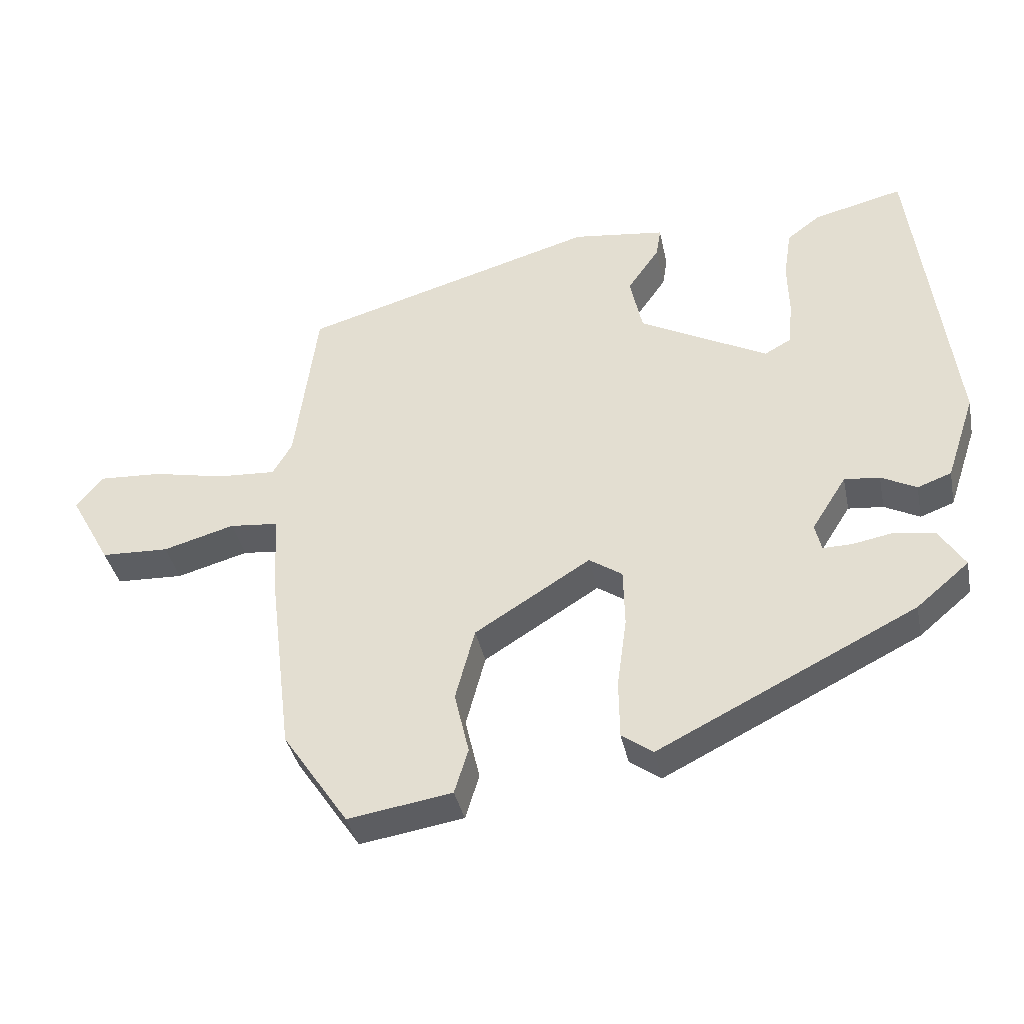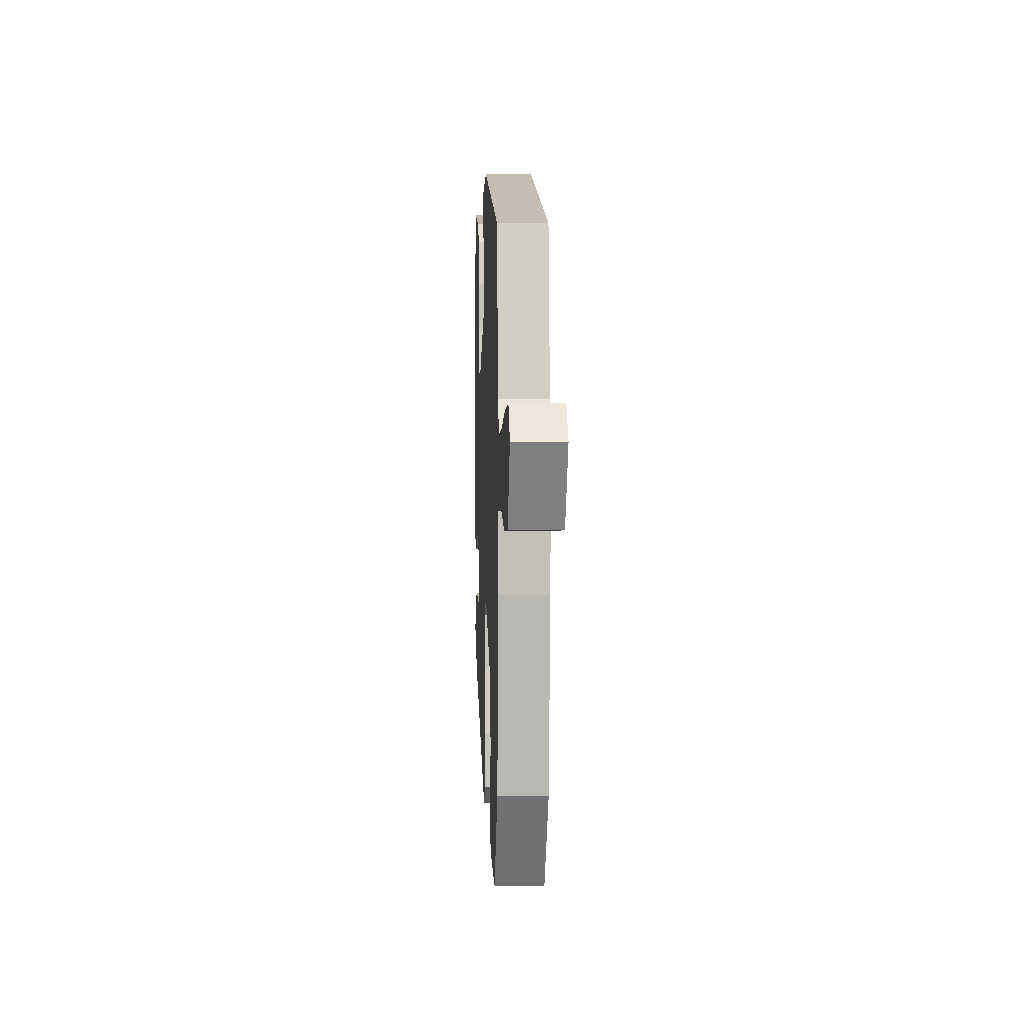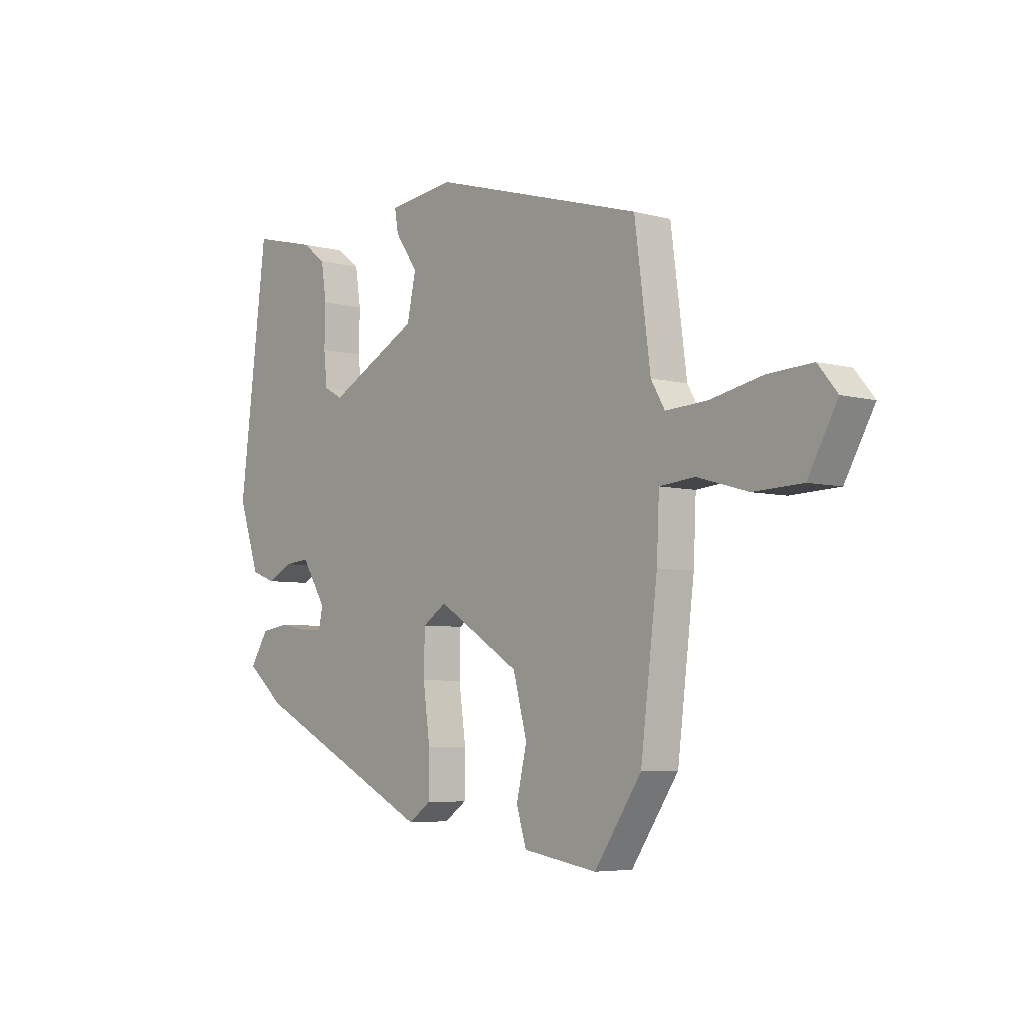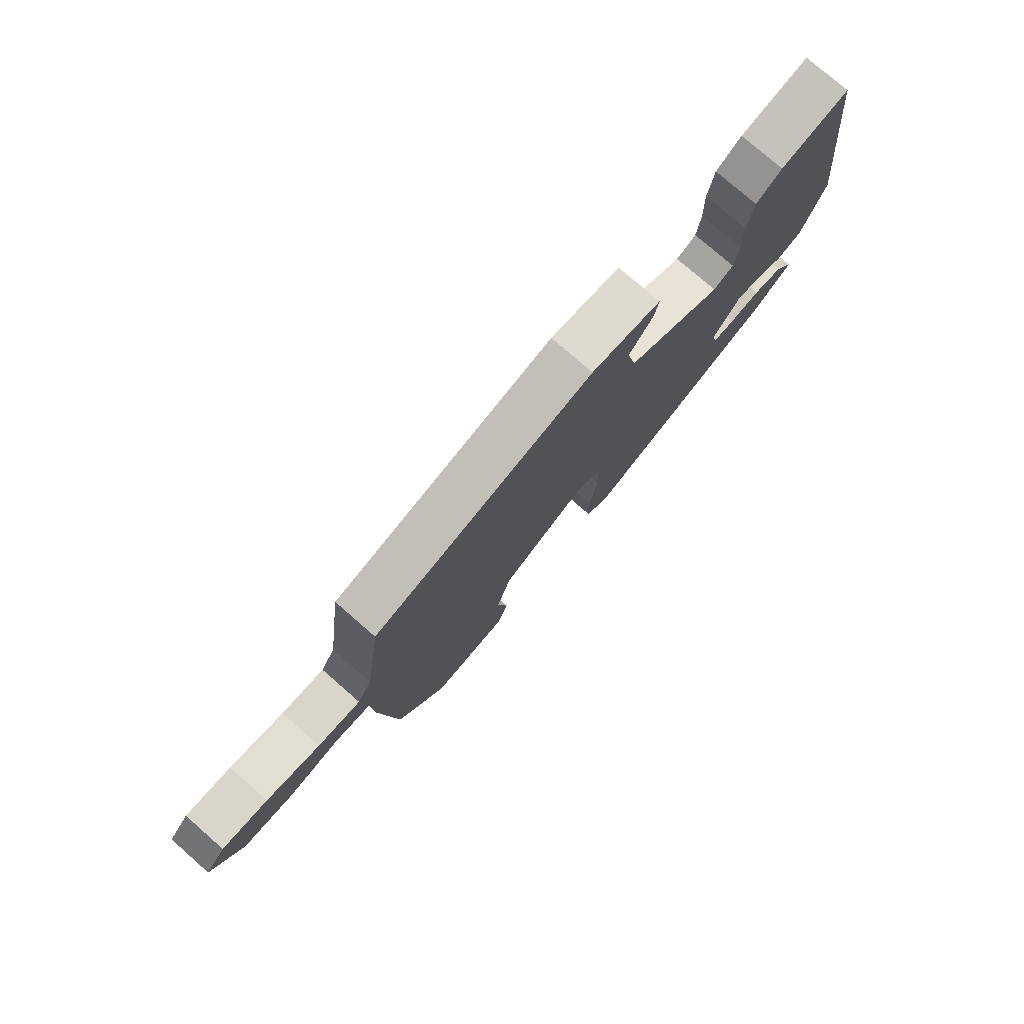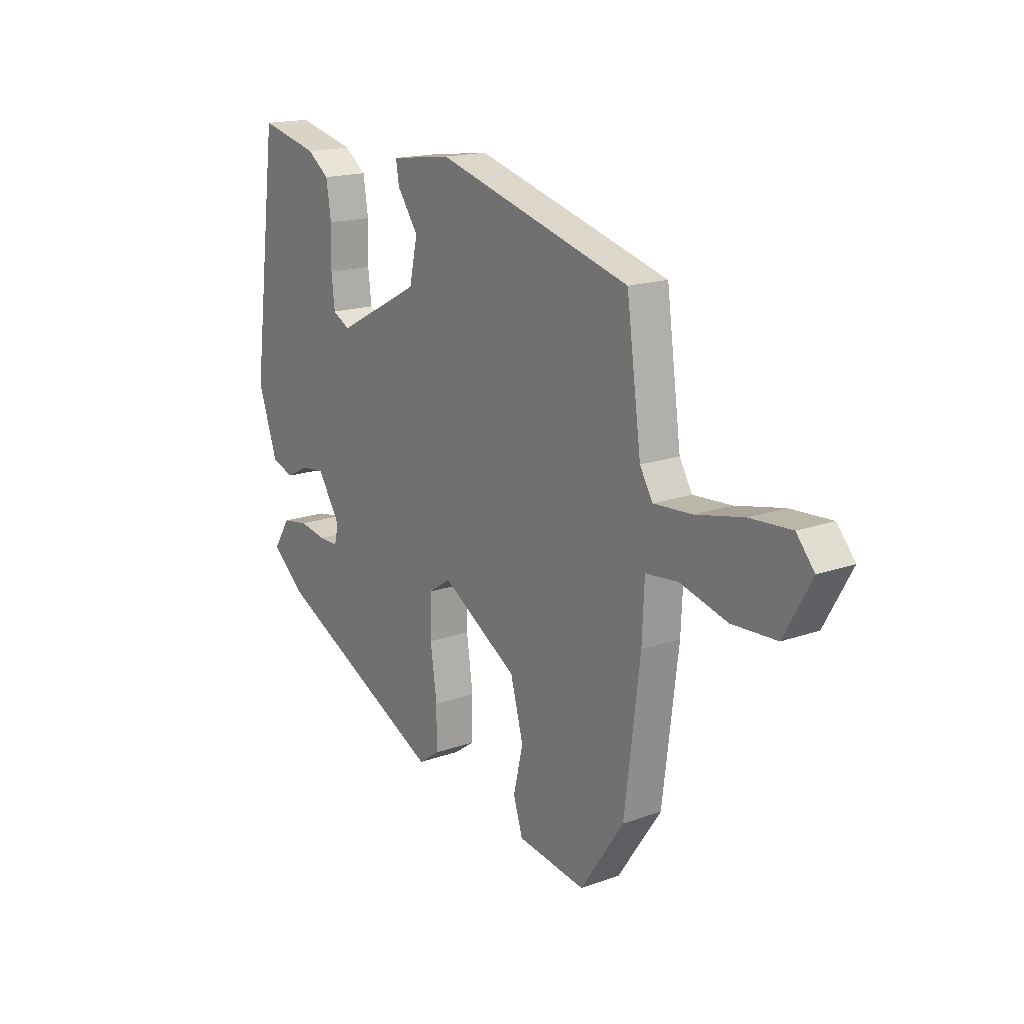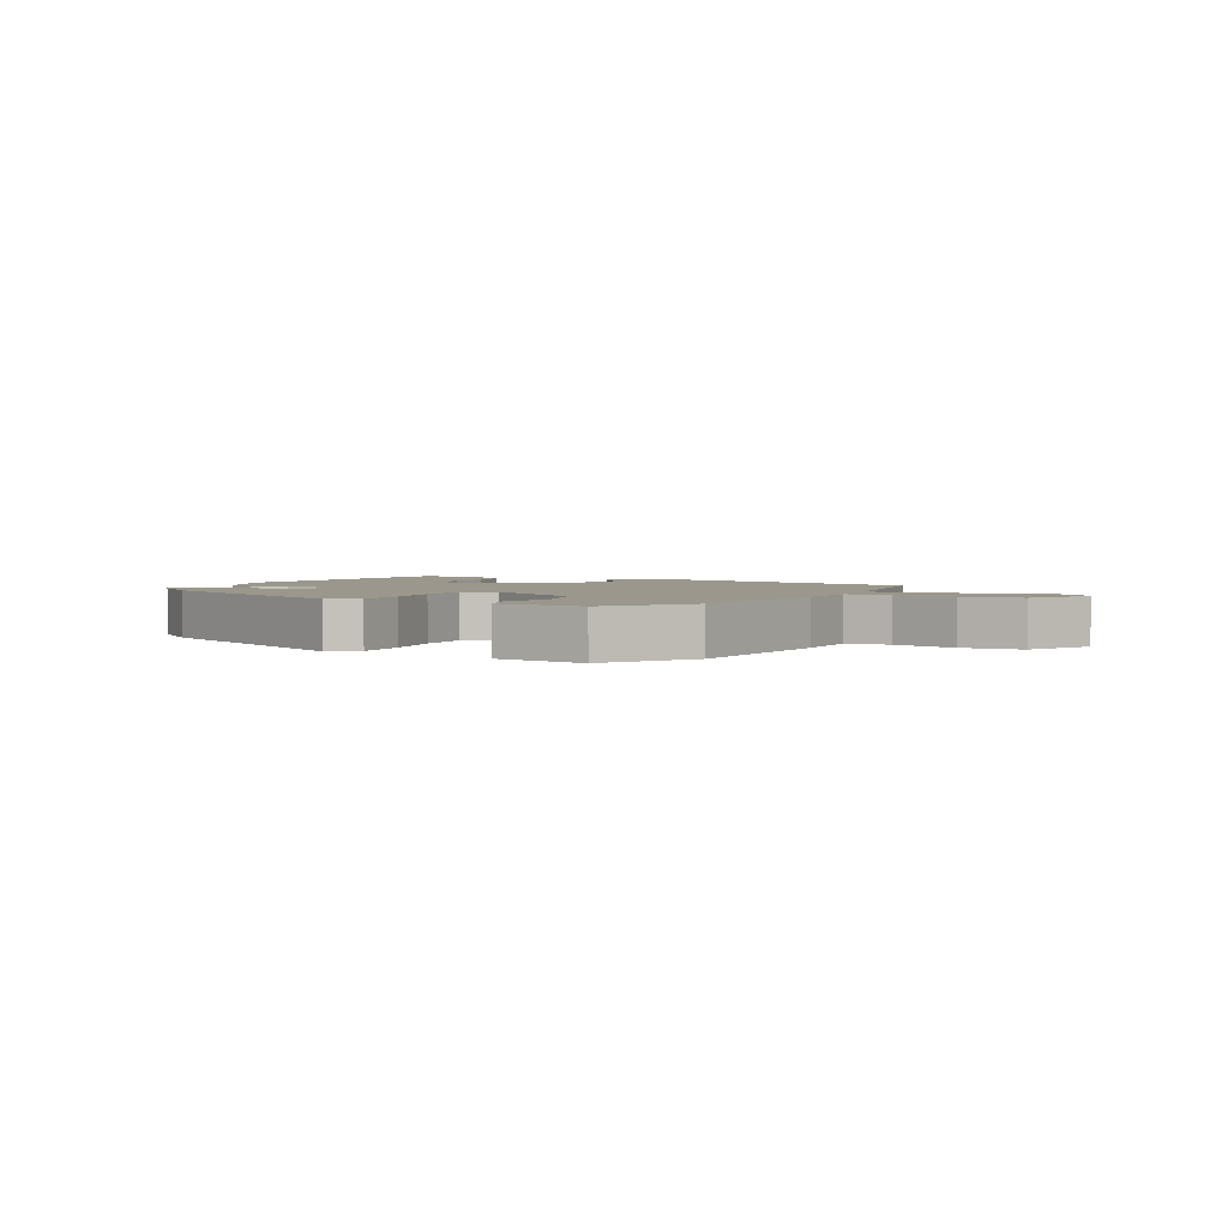
<metadata>
{"format":"obj","ext":"obj","renderer":"f3d","projection":"perspective","resolution":1024,"background":"white","views":[{"elev":-37.9,"azim":11.6,"up":"+Z"},{"elev":0.9,"azim":-92.7,"up":"+Z"},{"elev":-5.5,"azim":-129.6,"up":"+Z"},{"elev":77.2,"azim":-48.8,"up":"+Z"},{"elev":16.9,"azim":-126.0,"up":"+Z"},{"elev":2.6,"azim":-153.6,"up":"+Y"}]}
</metadata>
<code>
v -0.458 0.07 0.377
v -0.031 0.07 0.501
v 0.103 0.07 0.484
v 0.096 0.07 0.441
v 0.05 0.07 0.375
v 0.068 0.07 0.292
v 0.253 0.07 0.195
v 0.291 0.07 0.216
v 0.298 0.07 0.28
v 0.296 0.07 0.36
v 0.307 0.07 0.431
v 0.355 0.07 0.467
v 0.484 0.07 0.499
v 0.541 0.07 0.047
v 0.499 0.07 -0.078
v 0.45 0.07 -0.096
v 0.399 0.07 -0.07
v 0.348 0.07 -0.065
v 0.298 0.07 -0.144
v 0.307 0.07 -0.183
v 0.35 0.07 -0.182
v 0.409 0.07 -0.171
v 0.466 0.07 -0.18
v 0.503 0.07 -0.238
v 0.427 0.07 -0.302
v 0.055 0.07 -0.488
v 0.01 0.07 -0.456
v 0.009 0.07 -0.372
v 0.023 0.07 -0.27
v 0.021 0.07 -0.186
v -0.027 0.07 -0.154
v -0.194 0.07 -0.258
v -0.222 0.07 -0.363
v -0.201 0.07 -0.453
v -0.221 0.07 -0.518
v -0.371 0.07 -0.542
v -0.466 0.07 -0.402
v -0.5 0.07 -0.126
v -0.505 0.07 -0.014
v -0.576 0.07 -0.007
v -0.679 0.07 -0.036
v -0.777 0.07 -0.032
v -0.836 0.07 0.074
v -0.797 0.07 0.121
v -0.707 0.07 0.116
v -0.602 0.07 0.094
v -0.518 0.07 0.089
v -0.49 0.07 0.137
v -0.458 0 0.377
v -0.031 0 0.501
v 0.103 0 0.484
v 0.096 0 0.441
v 0.05 0 0.375
v 0.068 0 0.292
v 0.253 0 0.195
v 0.291 0 0.216
v 0.298 0 0.28
v 0.296 0 0.36
v 0.307 0 0.431
v 0.355 0 0.467
v 0.484 0 0.499
v 0.541 0 0.047
v 0.499 0 -0.078
v 0.45 0 -0.096
v 0.399 0 -0.07
v 0.348 0 -0.065
v 0.298 0 -0.144
v 0.307 0 -0.183
v 0.35 0 -0.182
v 0.409 0 -0.171
v 0.466 0 -0.18
v 0.503 0 -0.238
v 0.427 0 -0.302
v 0.055 0 -0.488
v 0.01 0 -0.456
v 0.009 0 -0.372
v 0.023 0 -0.27
v 0.021 0 -0.186
v -0.027 0 -0.154
v -0.194 0 -0.258
v -0.222 0 -0.363
v -0.201 0 -0.453
v -0.221 0 -0.518
v -0.371 0 -0.542
v -0.466 0 -0.402
v -0.5 0 -0.126
v -0.505 0 -0.014
v -0.576 0 -0.007
v -0.679 0 -0.036
v -0.777 0 -0.032
v -0.836 0 0.074
v -0.797 0 0.121
v -0.707 0 0.116
v -0.602 0 0.094
v -0.518 0 0.089
v -0.49 0 0.137
f 44 45 46
f 43 44 46
f 42 43 46
f 41 42 46
f 40 41 46
f 39 40 46 47
f 37 38 39
f 36 37 39
f 35 36 39
f 34 35 39
f 33 34 39
f 39 47 48
f 33 39 48
f 32 33 48
f 27 28 29
f 26 27 29
f 25 26 29
f 24 25 29
f 23 24 29
f 22 23 29
f 21 22 29
f 20 21 29
f 19 20 29 30
f 18 19 30 31
f 15 16 17
f 14 15 17
f 13 14 17
f 12 13 17
f 11 12 17
f 10 11 17
f 9 10 17
f 8 9 17 18
f 7 8 18 31
f 3 4 5
f 2 3 5
f 1 2 5
f 48 1 5
f 48 5 6
f 31 32 48
f 7 31 48
f 6 7 48
f 94 93 92
f 94 92 91
f 94 91 90
f 94 90 89
f 94 89 88
f 95 94 88 87
f 87 86 85
f 87 85 84
f 87 84 83
f 87 83 82
f 87 82 81
f 96 95 87
f 96 87 81
f 96 81 80
f 77 76 75
f 77 75 74
f 77 74 73
f 77 73 72
f 77 72 71
f 77 71 70
f 77 70 69
f 77 69 68
f 78 77 68 67
f 79 78 67 66
f 65 64 63
f 65 63 62
f 65 62 61
f 65 61 60
f 65 60 59
f 65 59 58
f 65 58 57
f 66 65 57 56
f 79 66 56 55
f 53 52 51
f 53 51 50
f 53 50 49
f 53 49 96
f 54 53 96
f 96 80 79
f 96 79 55
f 96 55 54
f 1 49 50 2
f 2 50 51 3
f 3 51 52 4
f 4 52 53 5
f 5 53 54 6
f 6 54 55 7
f 7 55 56 8
f 8 56 57 9
f 9 57 58 10
f 10 58 59 11
f 11 59 60 12
f 12 60 61 13
f 13 61 62 14
f 14 62 63 15
f 15 63 64 16
f 16 64 65 17
f 17 65 66 18
f 18 66 67 19
f 19 67 68 20
f 20 68 69 21
f 21 69 70 22
f 22 70 71 23
f 23 71 72 24
f 24 72 73 25
f 25 73 74 26
f 26 74 75 27
f 27 75 76 28
f 28 76 77 29
f 29 77 78 30
f 30 78 79 31
f 31 79 80 32
f 32 80 81 33
f 33 81 82 34
f 34 82 83 35
f 35 83 84 36
f 36 84 85 37
f 37 85 86 38
f 38 86 87 39
f 39 87 88 40
f 40 88 89 41
f 41 89 90 42
f 42 90 91 43
f 43 91 92 44
f 44 92 93 45
f 45 93 94 46
f 46 94 95 47
f 47 95 96 48
f 48 96 49 1

</code>
